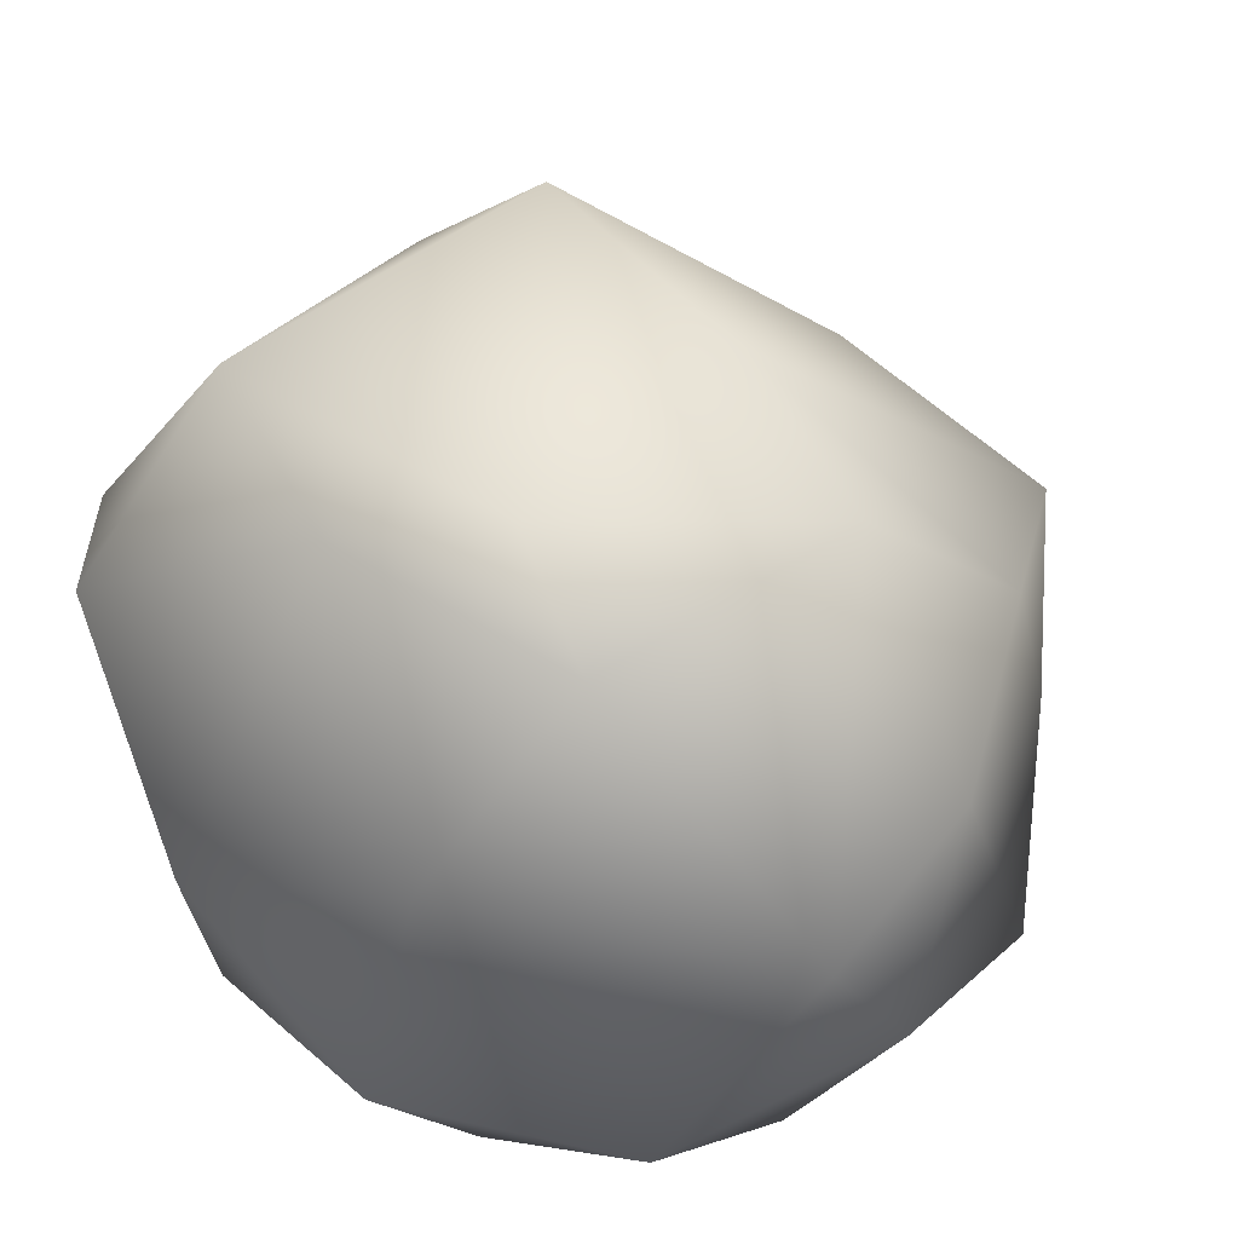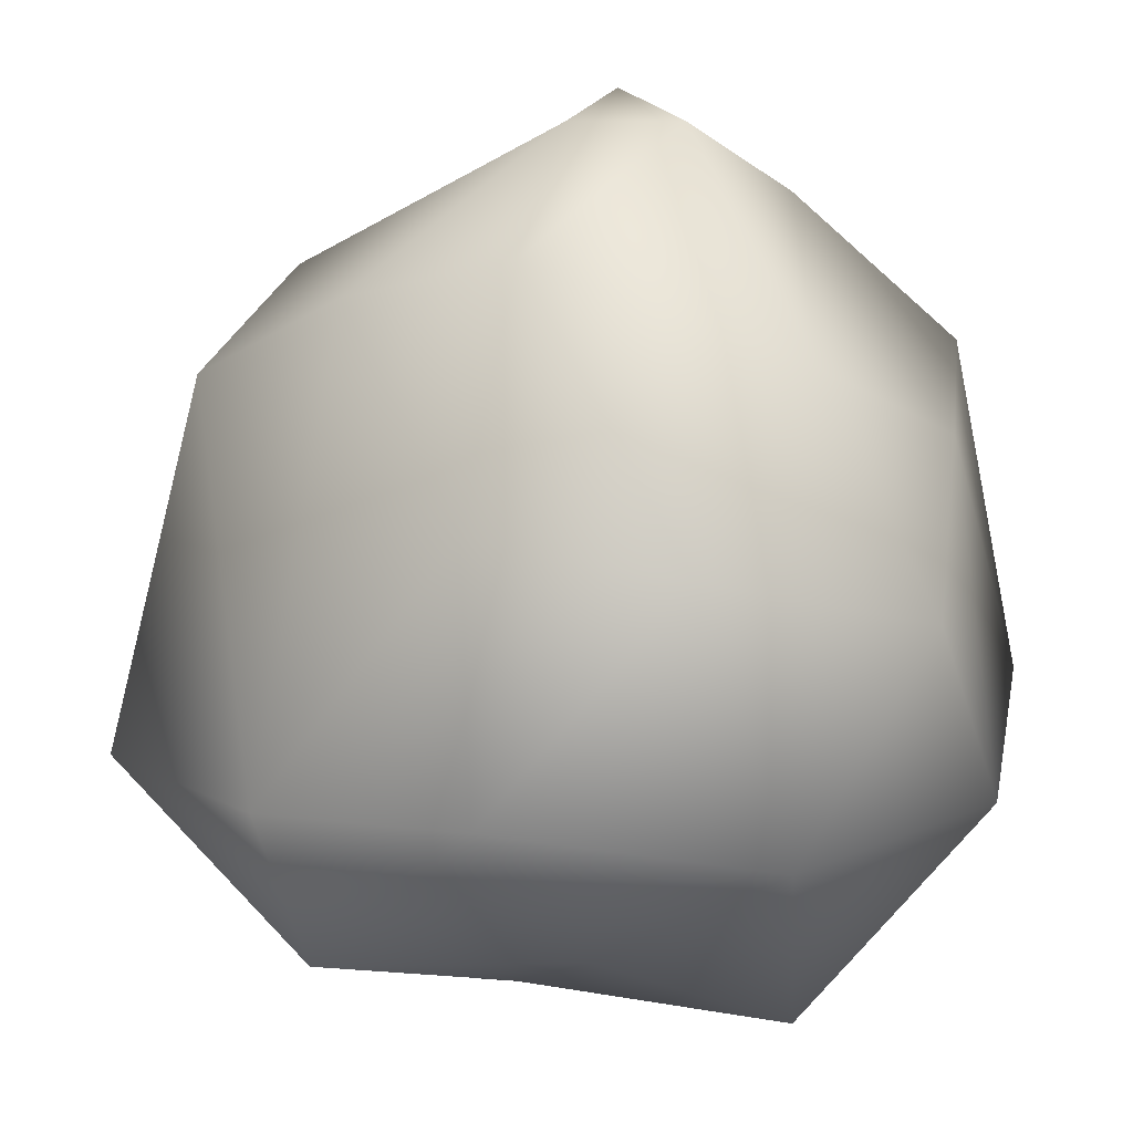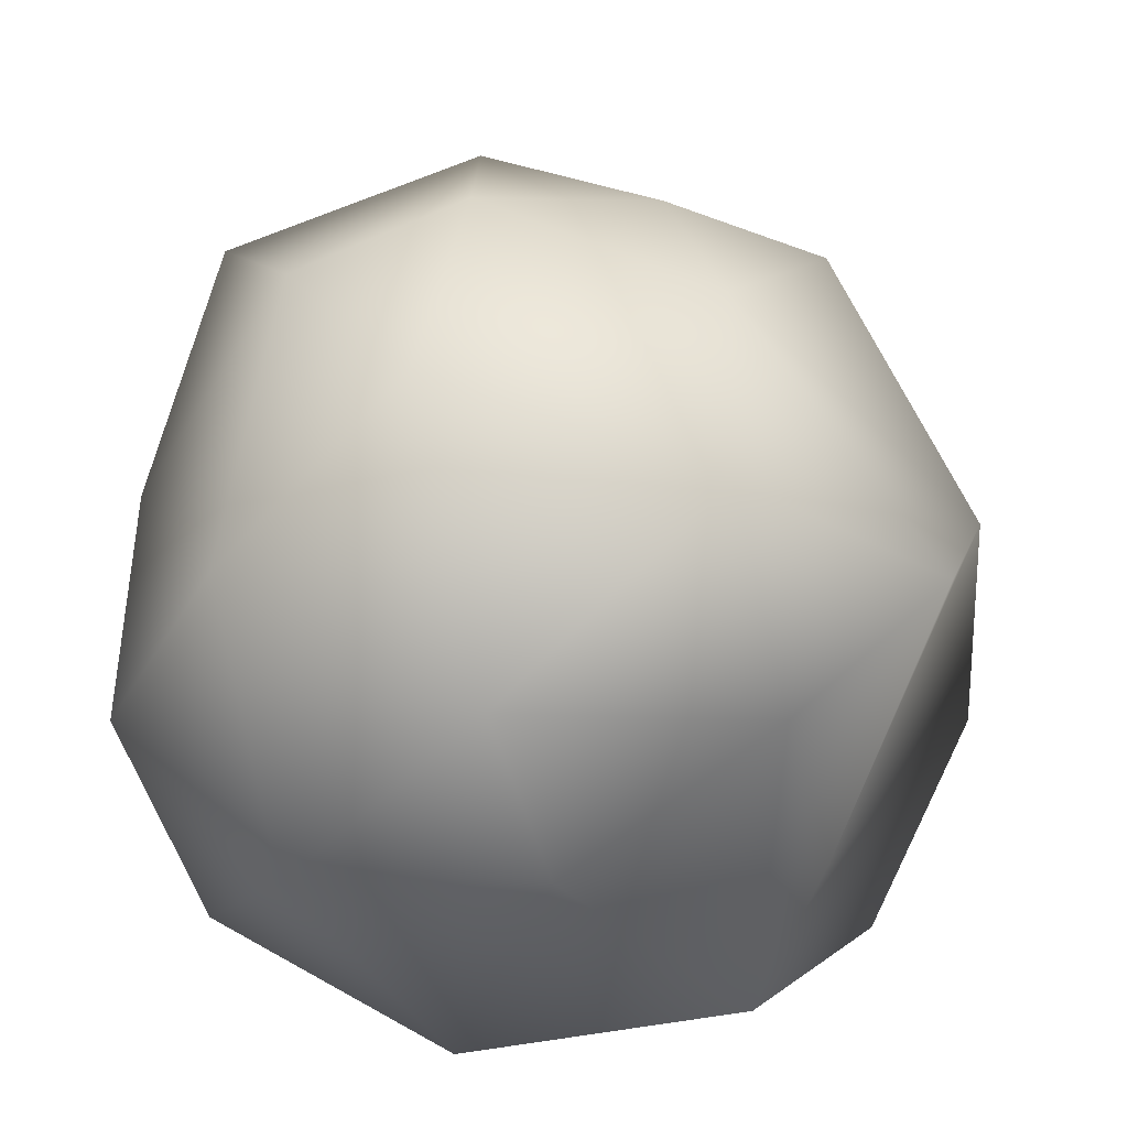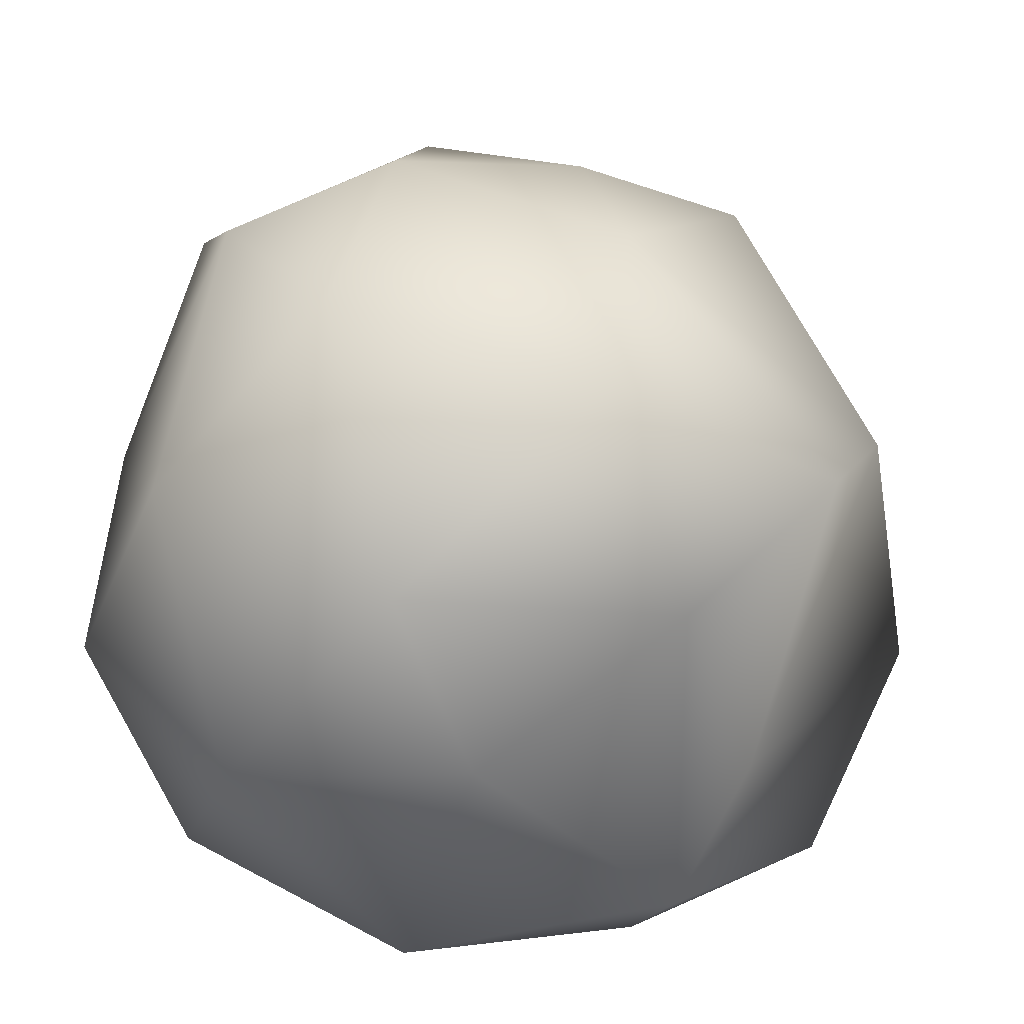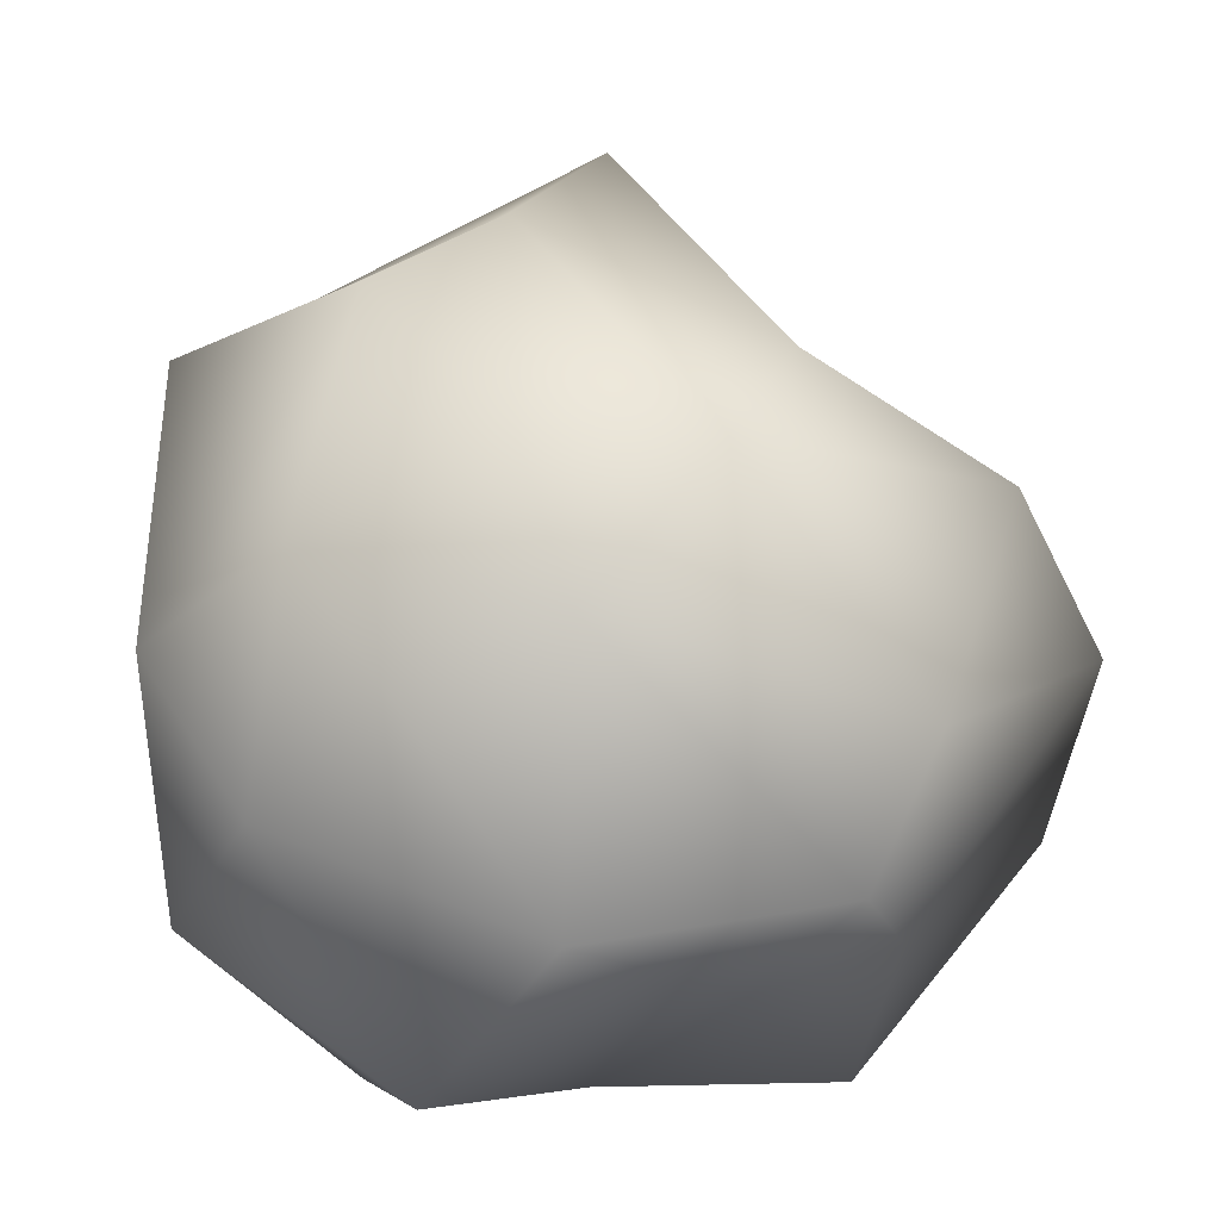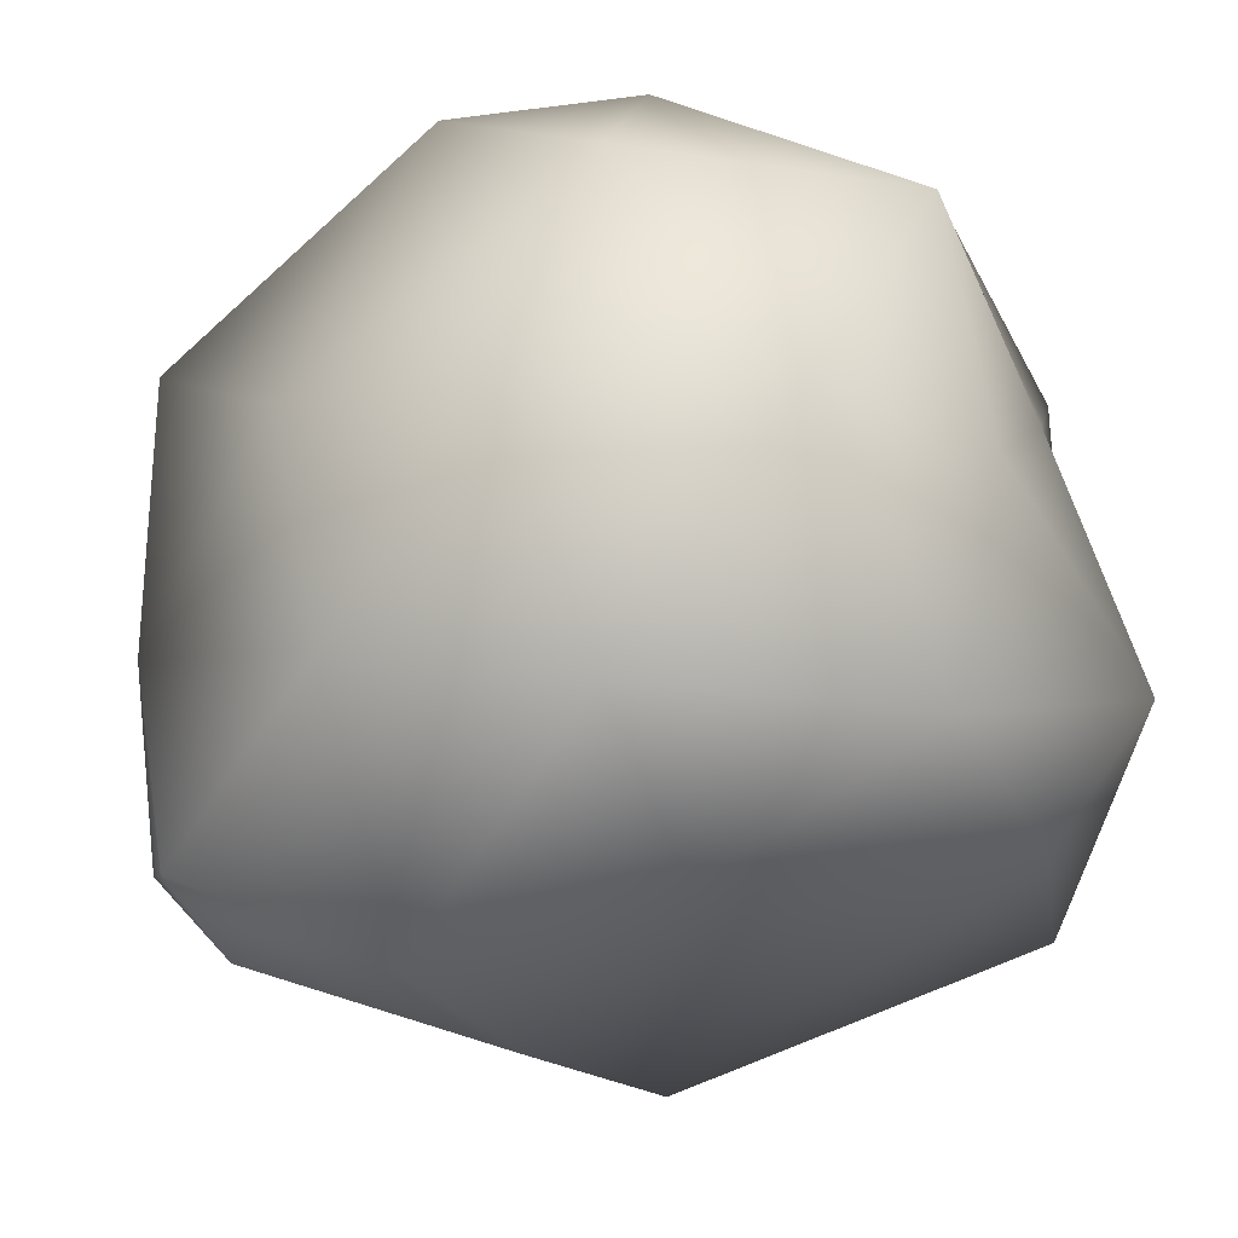
<metadata>
{"format":"obj","ext":"obj","renderer":"f3d","projection":"perspective","resolution":1024,"background":"white","views":[{"elev":35.0,"azim":-58.4,"up":"+Y"},{"elev":-35.4,"azim":-140.5,"up":"+Y"},{"elev":-47.1,"azim":-4.8,"up":"+Y"},{"elev":37.5,"azim":3.3,"up":"+Z"},{"elev":-3.1,"azim":22.1,"up":"+Y"},{"elev":-22.5,"azim":-46.7,"up":"+Z"}]}
</metadata>
<code>
o Icosphere
v 0.01753 -0.06191 0.06828
v 1.003 0.4762 0.7267
v -0.4332 0.6555 1.16
v -1.186 0.4762 0.01548
v -0.4316 0.5421 -0.991
v 1.039 0.5805 -0.7945
v 0.2403 1.578 1.072
v -0.9987 1.882 0.5673
v -1.077 1.656 -0.8659
v 0.2525 1.846 -0.9547
v 1.124 1.538 -0.2455
v -0.02296 2.508 -0.1541
v -0.1961 -0.06957 0.6919
v 0.5991 0.2205 0.4335
v 0.3793 0.37 1.11
v 0.8118 0.3191 -0.2111
v 0.5991 -0.06957 -0.4026
v -0.6876 -0.06957 0.01548
v -0.9073 0.37 0.6919
v -0.1961 -0.06957 -0.661
v -0.9073 0.37 -0.661
v 0.4751 0.1862 -0.7783
v 1.149 0.8885 0.5598
v 1.31 1.081 -0.4026
v -0.2996 1.328 1.218
v 0.3987 1.158 1.089
v -1.178 1.203 0.1872
v -0.7715 1.081 1.11
v -0.715 1.209 -1.117
v -1.208 0.9739 -0.5215
v 0.3643 1.345 -1.198
v -0.1646 1.334 -1.19
v 0.718 1.575 0.9169
v -0.2665 2.009 0.8816
v -0.9487 1.965 -0.1919
v -0.7877 1.73 -1.009
v 0.572 1.861 -0.5904
v -0.0672 2.244 0.4214
v 0.688 1.869 0.3068
v -0.7678 2.067 0.2335
v -0.6953 2.173 -0.6671
v 0.08513 2.168 -0.6177
f 1 14 13
f 2 14 16
f 1 13 18
f 1 18 20
f 1 20 17
f 2 16 23
f 3 15 25
f 4 19 27
f 5 21 29
f 6 22 31
f 2 23 26
f 3 25 28
f 4 27 30
f 5 29 32
f 6 31 24
f 7 33 38
f 8 34 40
f 9 35 41
f 10 36 42
f 11 37 39
f 39 42 12
f 39 37 42
f 37 10 42
f 42 41 12
f 42 36 41
f 36 9 41
f 41 40 12
f 41 35 40
f 35 8 40
f 40 38 12
f 40 34 38
f 34 7 38
f 38 39 12
f 38 33 39
f 33 11 39
f 24 37 11
f 24 31 37
f 31 10 37
f 32 36 10
f 32 29 36
f 29 9 36
f 30 35 9
f 30 27 35
f 27 8 35
f 28 34 8
f 28 25 34
f 25 7 34
f 26 33 7
f 26 23 33
f 23 11 33
f 31 32 10
f 31 22 32
f 22 5 32
f 29 30 9
f 29 21 30
f 21 4 30
f 27 28 8
f 27 19 28
f 19 3 28
f 25 26 7
f 25 15 26
f 15 2 26
f 23 24 11
f 23 16 24
f 16 6 24
f 17 22 6
f 17 20 22
f 20 5 22
f 20 21 5
f 20 18 21
f 18 4 21
f 18 19 4
f 18 13 19
f 13 3 19
f 16 17 6
f 16 14 17
f 14 1 17
f 13 15 3
f 13 14 15
f 14 2 15

</code>
